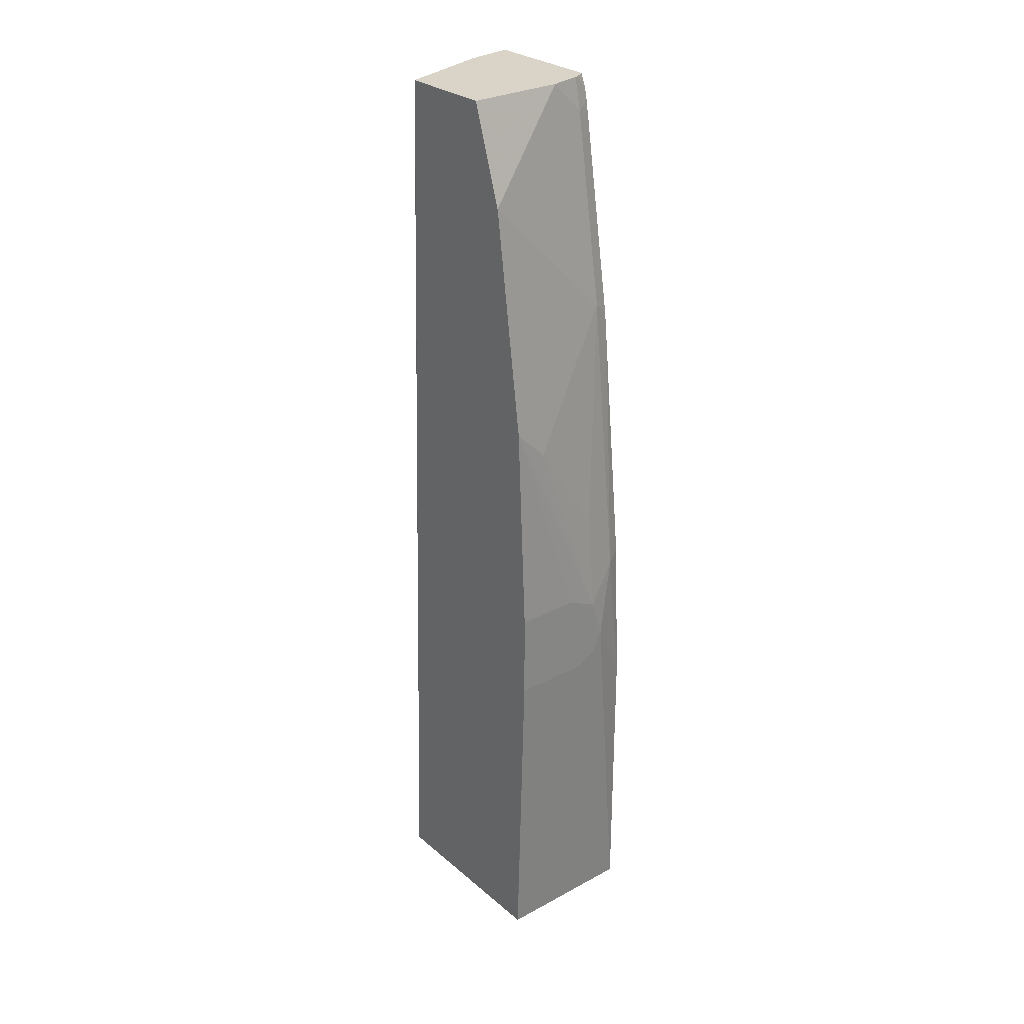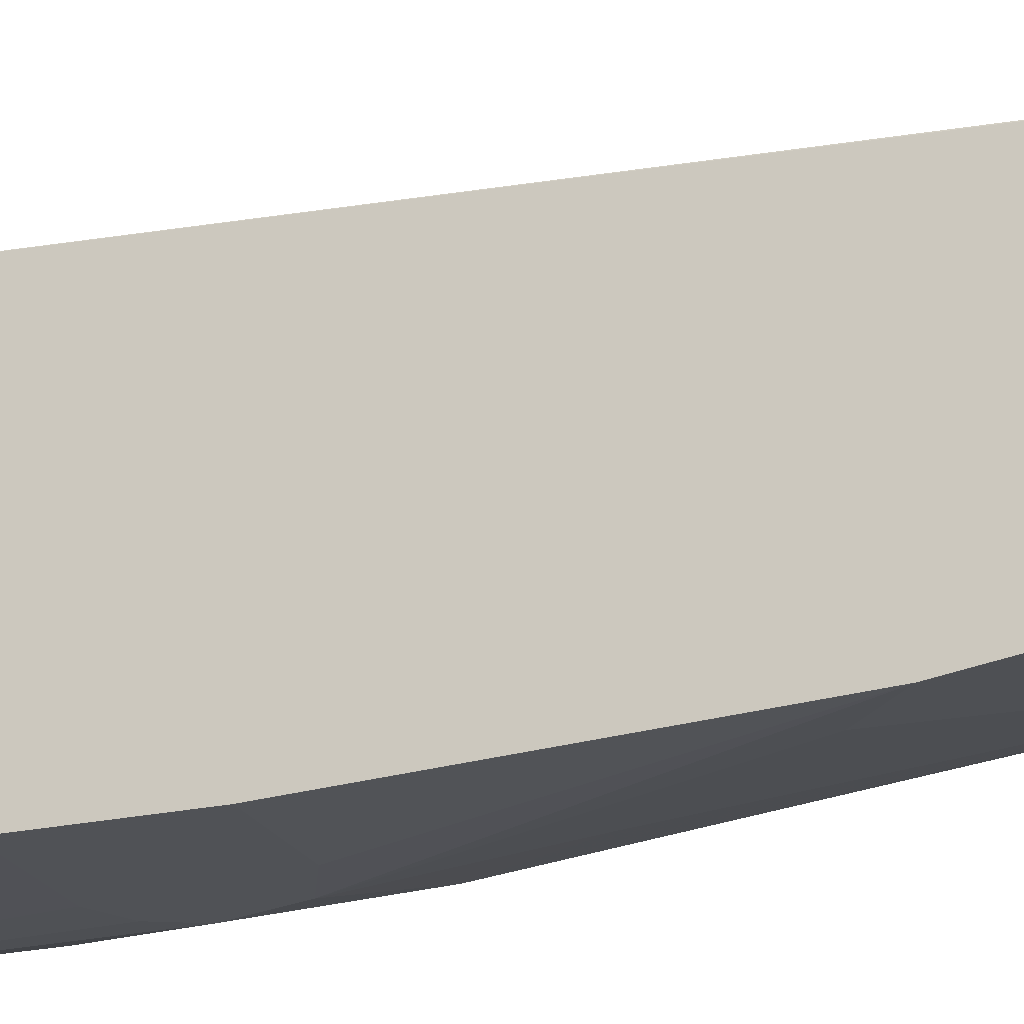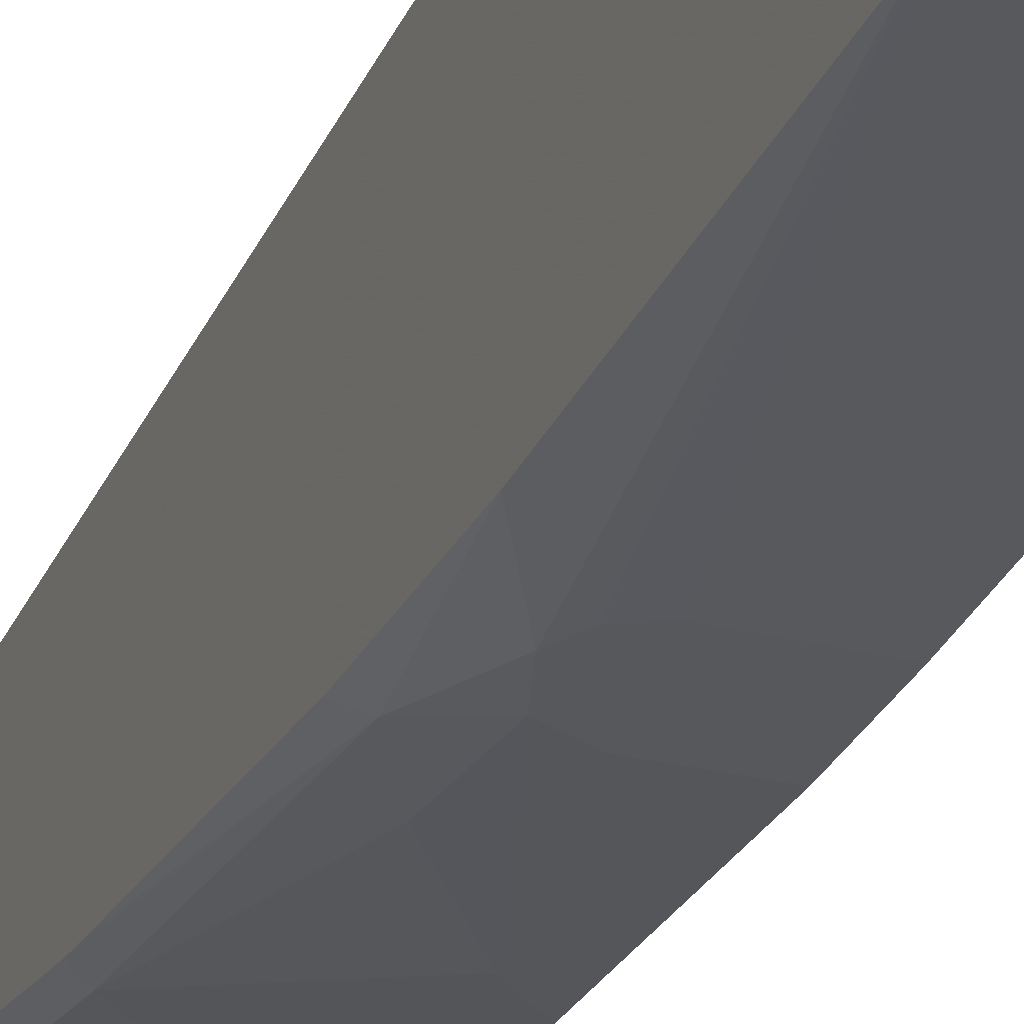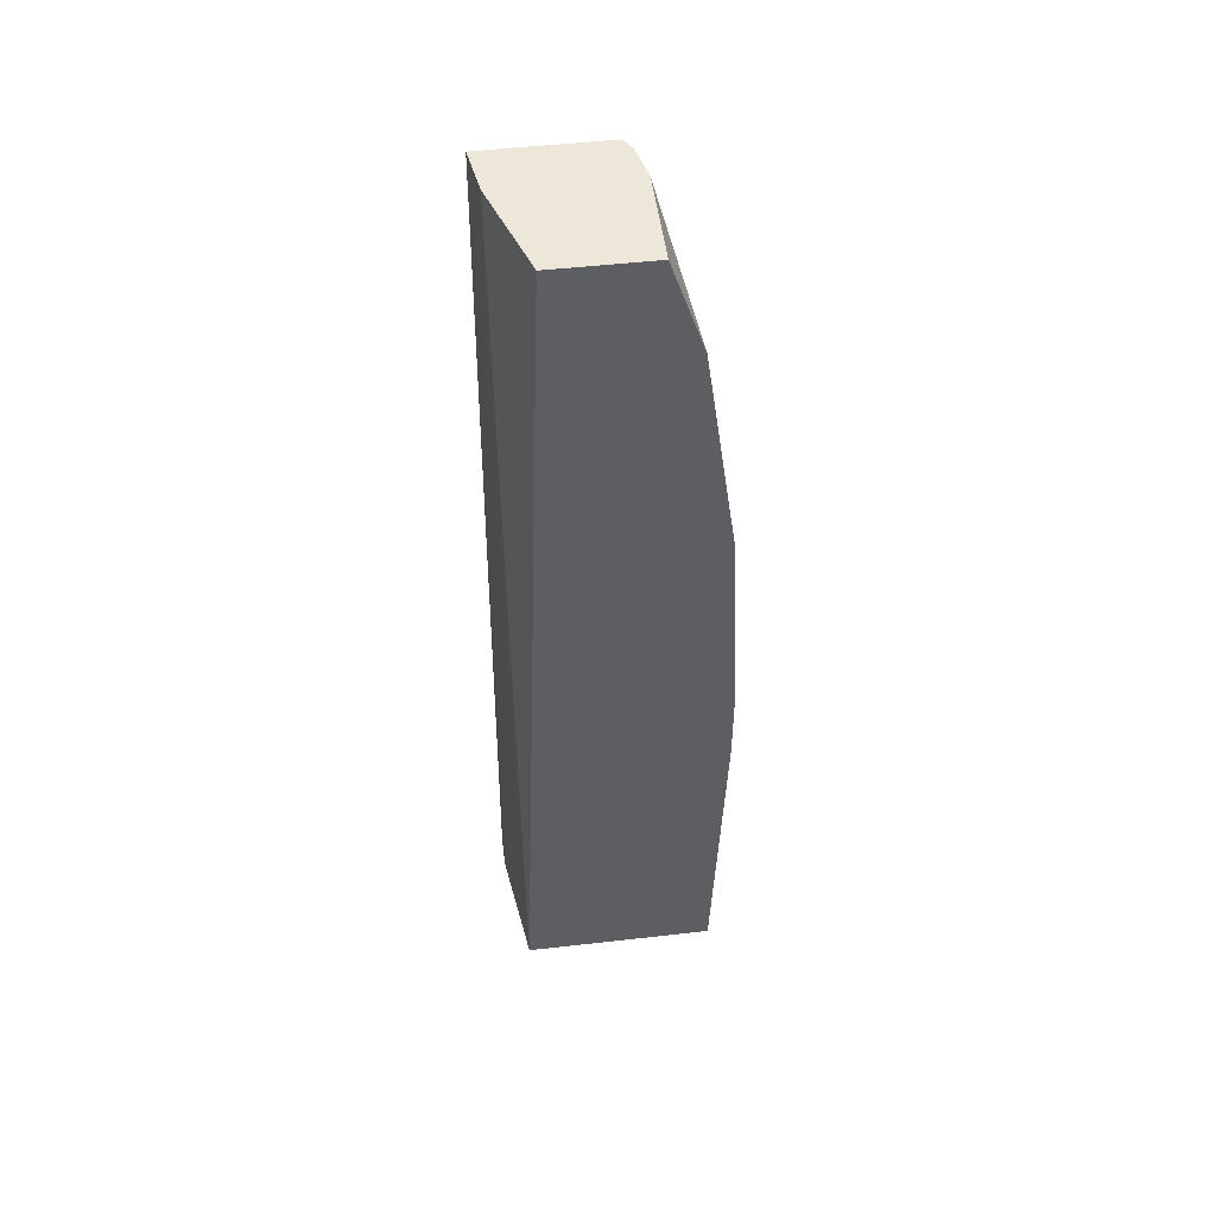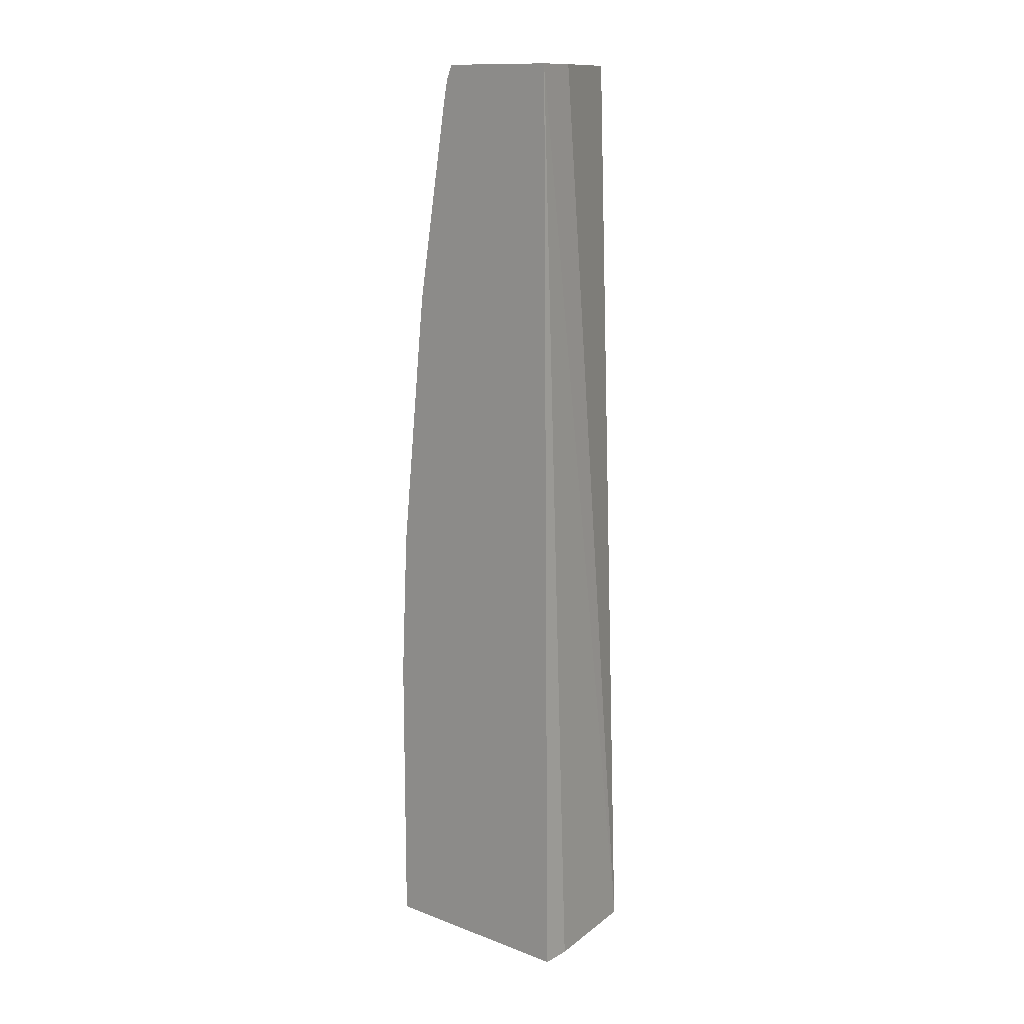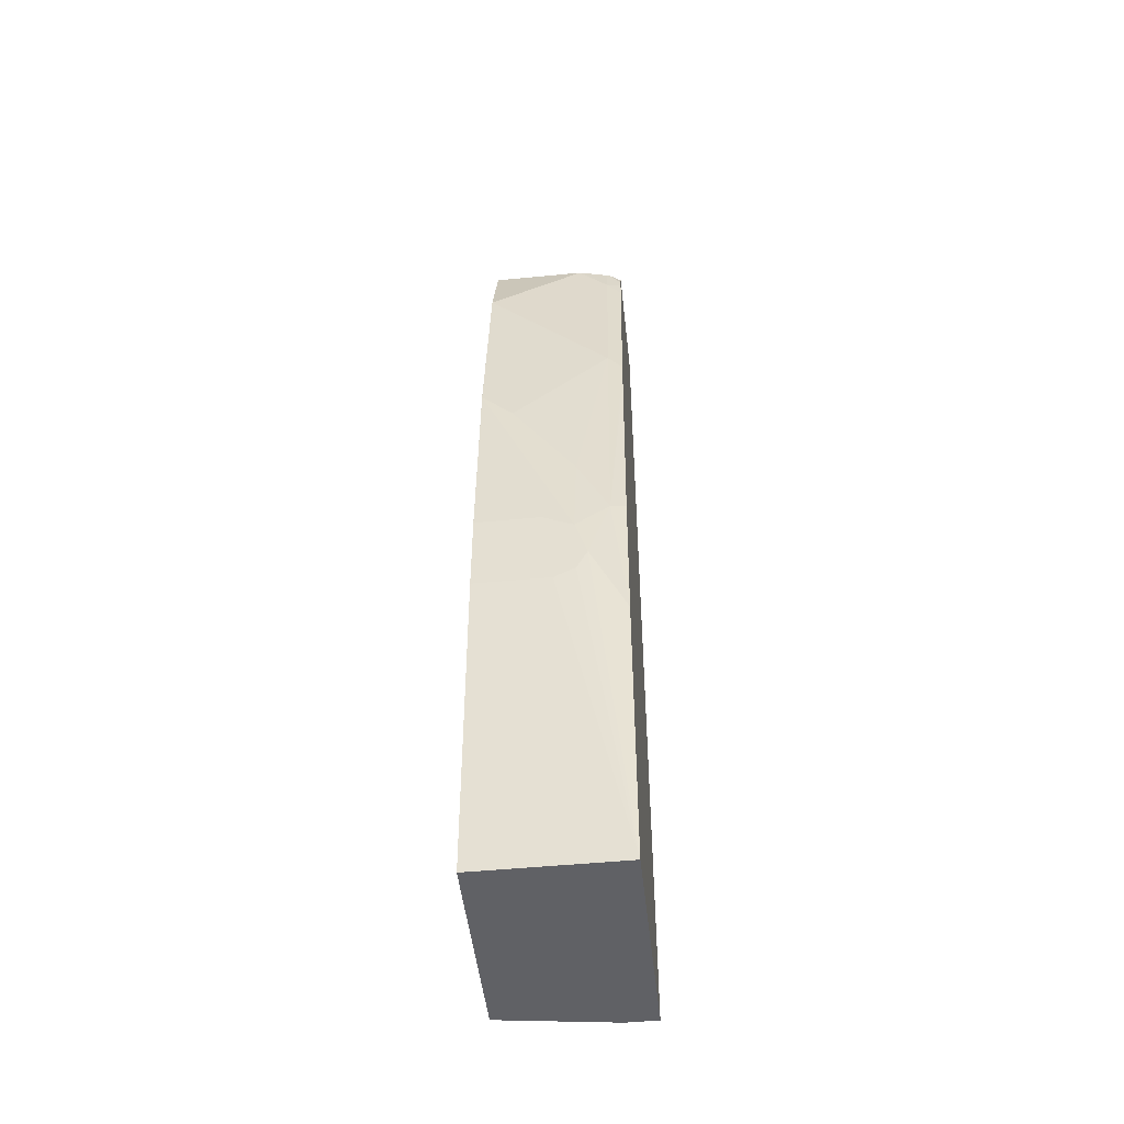
<metadata>
{"format":"obj","ext":"obj","renderer":"f3d","projection":"perspective","resolution":1024,"background":"white","views":[{"elev":28.5,"azim":141.1,"up":"+Y"},{"elev":-21.0,"azim":111.7,"up":"+Z"},{"elev":-28.4,"azim":-20.5,"up":"+Z"},{"elev":50.1,"azim":82.9,"up":"+Y"},{"elev":13.4,"azim":-50.1,"up":"+Y"},{"elev":-49.0,"azim":-173.8,"up":"+Y"}]}
</metadata>
<code>
v 6.287e-05 -0.4999 -0.2747
v -0.121 -0.4999 -0.2575
v -0.1539 -0.4999 -0.2575
v -0.1539 0.5164 -0.2675
v -0.1033 0.5164 -0.2756
v -1.247e-05 0.5164 -0.31
v 6.287e-05 0.5164 -0.3107
v -1.247e-05 0.5164 -0.4133
v 6.287e-05 0.4133 -0.4477
v 6.287e-05 0.4822 -0.31
v 6.287e-05 -0.4822 -0.4822
v 6.287e-05 -0.1491 -0.4935
v 6.287e-05 -0.05735 -0.4935
v 6.287e-05 0.1722 -0.4822
v -1.247e-05 0.1722 -0.4822
v -1.247e-05 -0.05688 -0.4935
v -0.0689 -0.05688 -0.4935
v -0.102 -0.07274 -0.4935
v -0.03446 0.1377 -0.4822
v -0.1033 0.03445 -0.4822
v -0.1378 0.2755 -0.4478
v -0.1378 -0.03442 -0.4822
v -0.1153 -0.1153 -0.4935
v -0.1036 -0.138 -0.4935
v -0.1539 -0.4999 -0.4822
v -0.1539 -0.1883 -0.4822
v -0.1539 -0.02633 -0.4742
v -0.1539 0.4903 -0.4053
v -0.1539 0.2614 -0.4437
v -0.1539 0.2249 -0.4478
v -0.1378 0.4822 -0.4133
v -0.1036 0.5164 -0.4133
v -0.1378 0.5164 -0.4057
v -0.1539 0.5018 -0.4027
v -0.1539 0.4681 -0.4093
v -0.1539 0.5164 -0.3967
v -0.1416 0.5164 -0.4042
v -1.247e-05 -0.4999 -0.4822
v 6.287e-05 -0.4999 -0.4402
v -0.08087 -0.1497 -0.4935
f 34 28 36
f 36 4 33
f 37 36 33
f 37 33 34
f 37 34 36
f 36 28 4
f 35 31 29
f 29 21 22
f 35 28 31
f 31 28 34
f 31 34 33
f 31 32 21
f 31 21 29
f 30 29 22
f 28 25 4
f 35 29 28
f 3 4 25
f 32 8 9
f 38 1 25
f 15 19 21
f 15 21 9
f 32 9 21
f 30 22 27
f 32 33 8
f 8 33 6
f 33 4 6
f 3 25 1
f 24 17 12
f 40 25 24
f 40 24 12
f 40 12 38
f 12 11 38
f 39 38 11
f 39 11 1
f 39 1 38
f 40 38 25
f 30 27 29
f 31 33 32
f 27 25 28
f 14 9 13
f 13 9 12
f 12 9 11
f 11 9 1
f 10 1 9
f 7 1 10
f 7 10 9
f 14 15 9
f 7 9 8
f 5 1 6
f 5 6 4
f 5 4 1
f 2 1 4
f 2 4 3
f 2 3 1
f 29 27 28
f 7 6 1
f 14 16 15
f 7 8 6
f 13 12 16
f 26 25 27
f 14 13 16
f 26 27 22
f 23 26 22
f 23 25 26
f 23 17 24
f 18 17 23
f 18 23 22
f 23 24 25
f 20 18 22
f 20 22 21
f 20 21 19
f 20 19 18
f 18 19 15
f 18 15 17
f 15 16 17
f 17 16 12

</code>
